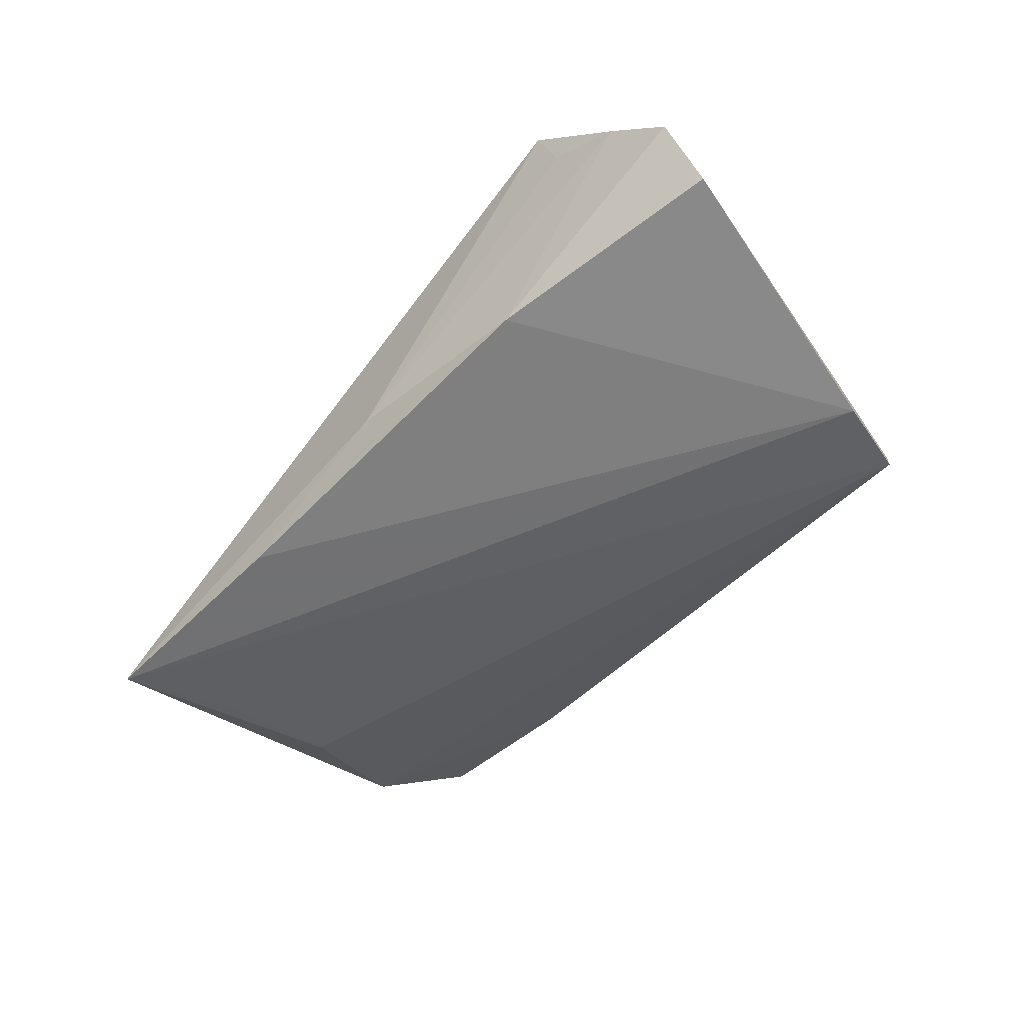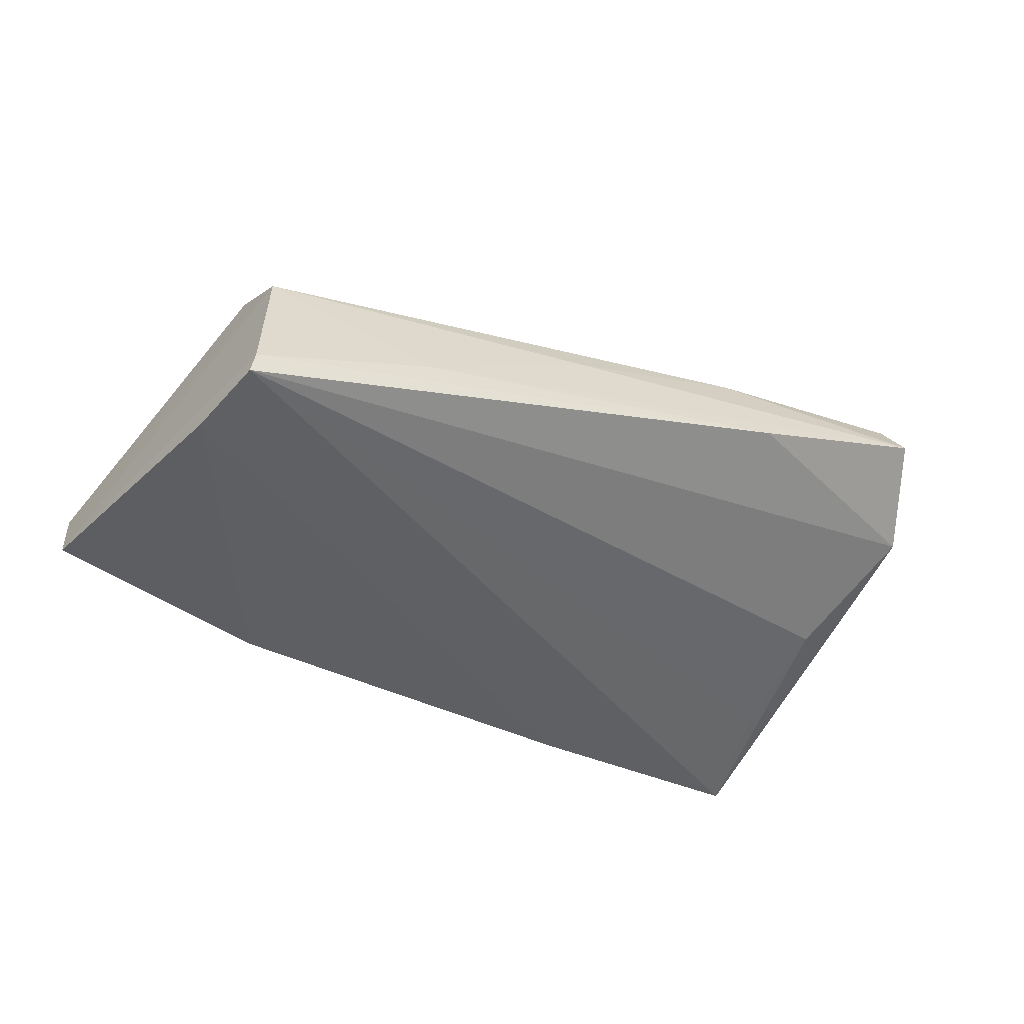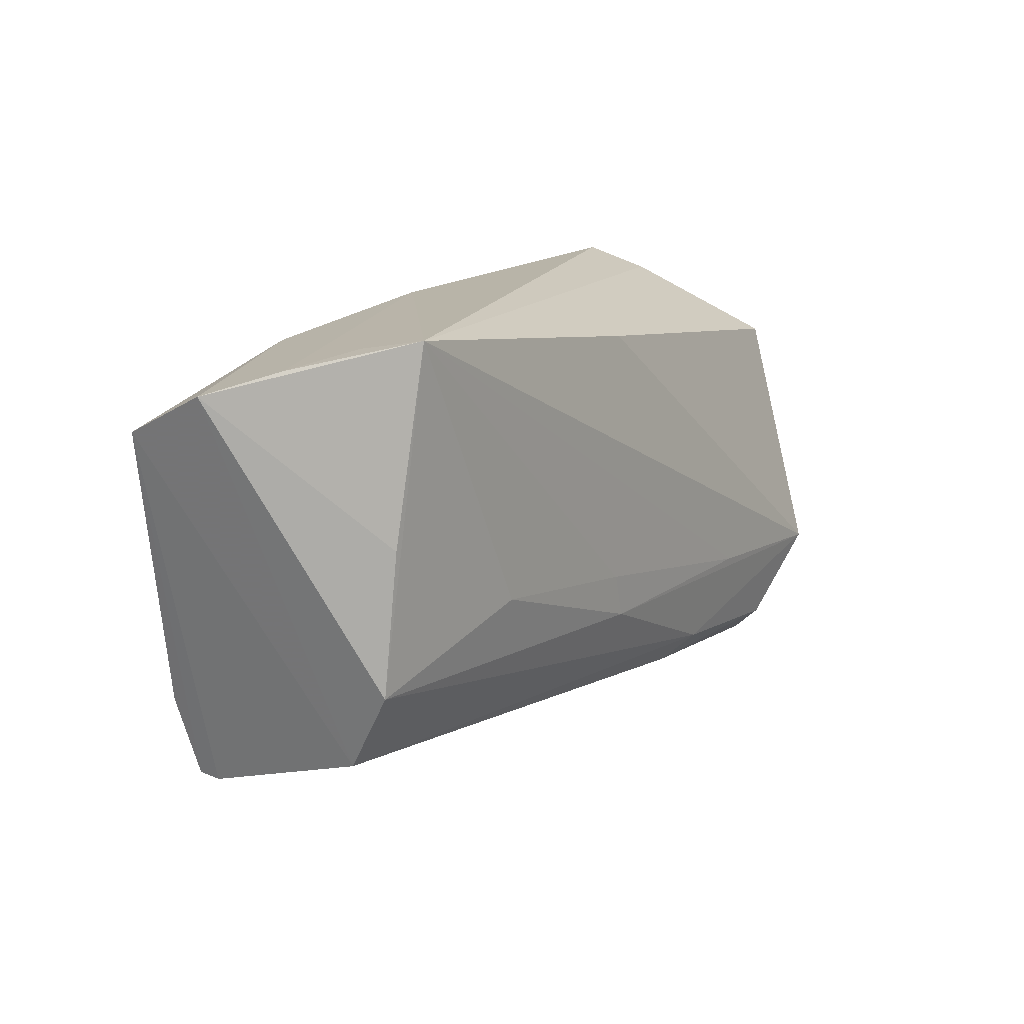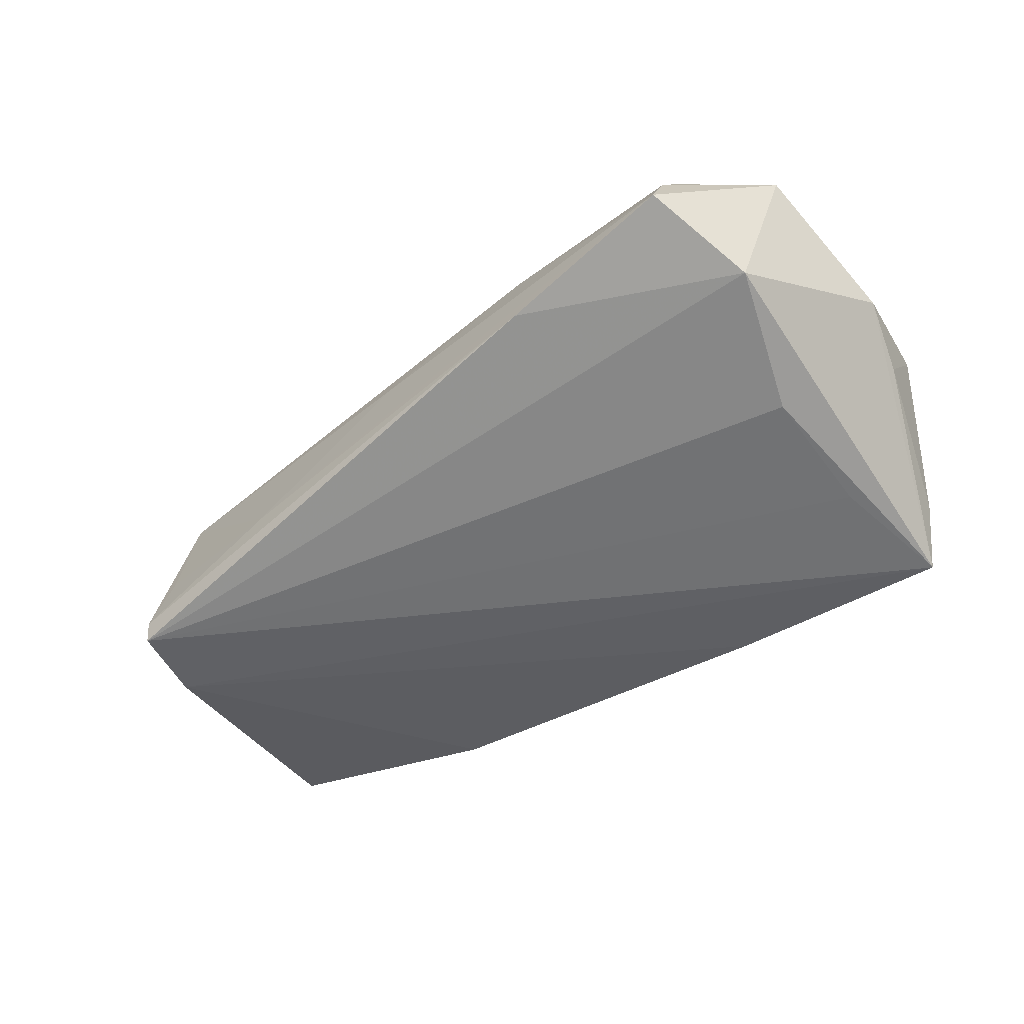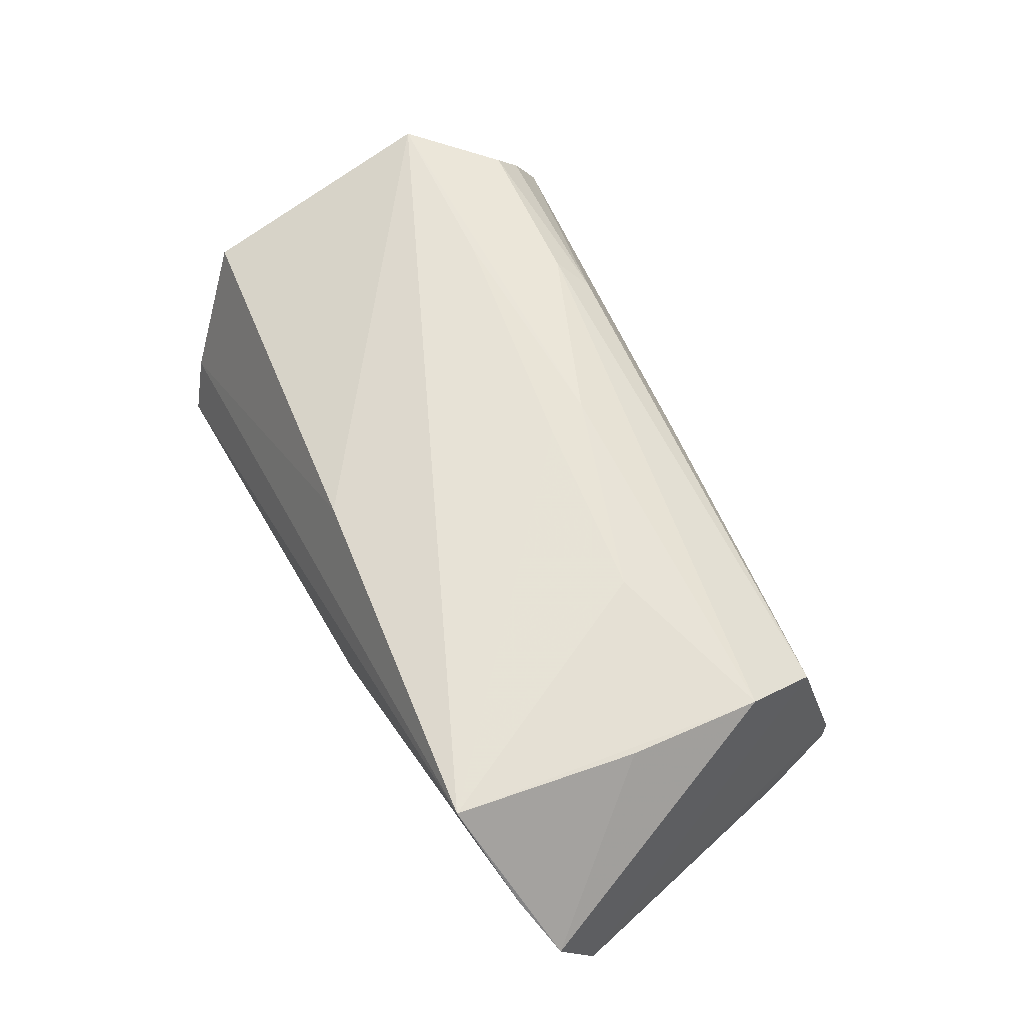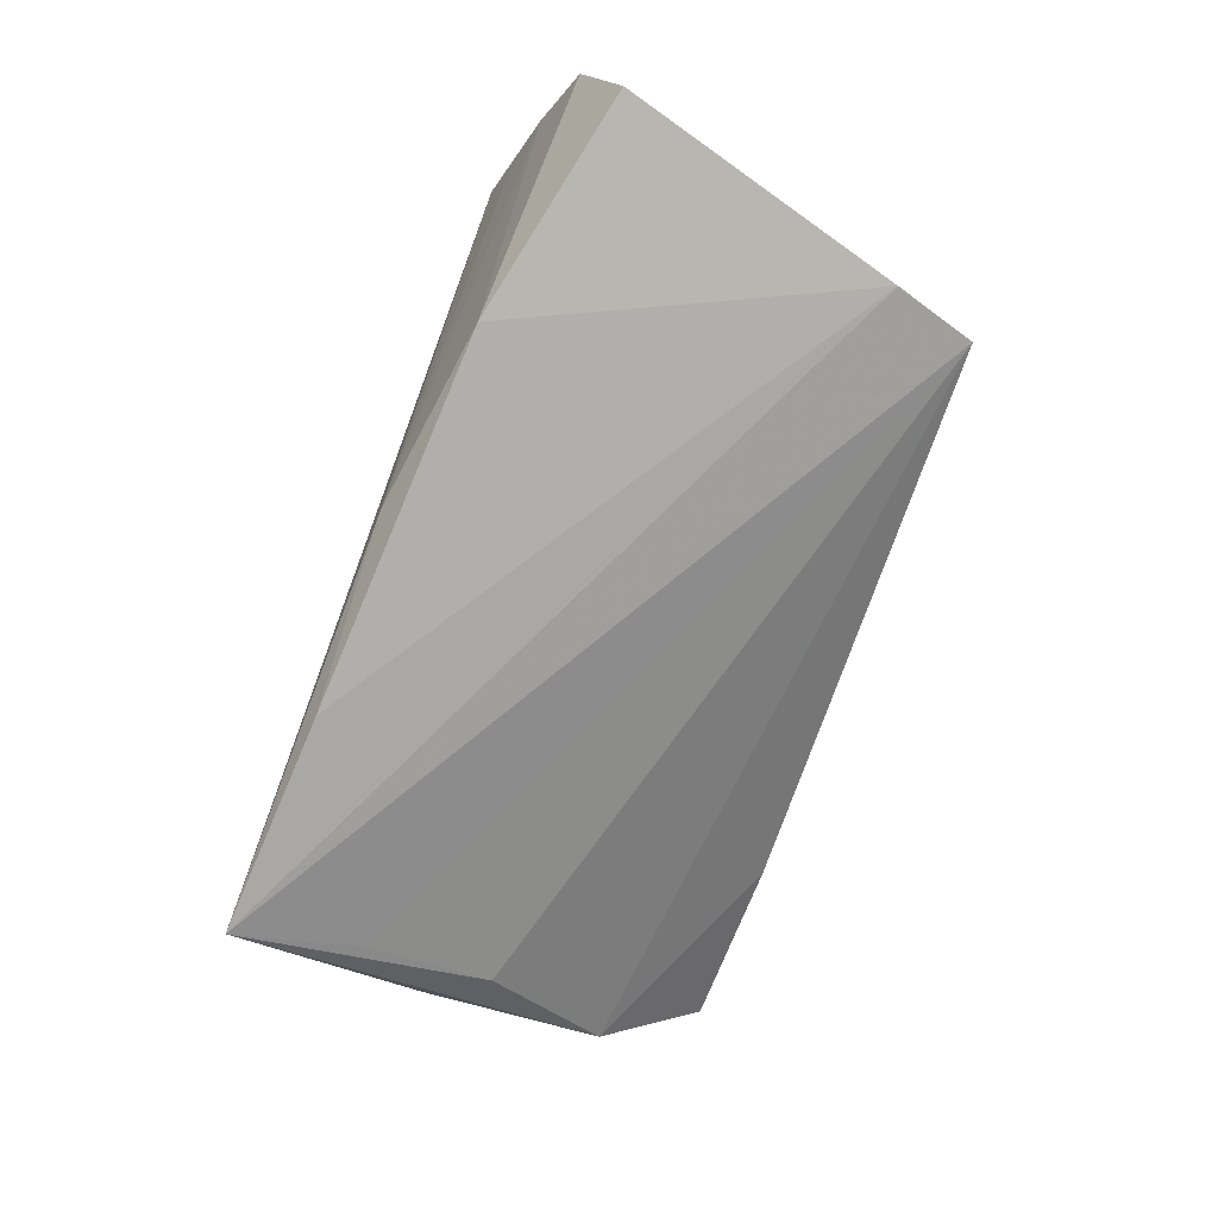
<metadata>
{"format":"obj","ext":"obj","renderer":"f3d","projection":"perspective","resolution":1024,"background":"white","views":[{"elev":-55.3,"azim":-130.6,"up":"+Z"},{"elev":-42.8,"azim":-24.1,"up":"+Z"},{"elev":14.2,"azim":-56.7,"up":"+Y"},{"elev":-41.2,"azim":39.8,"up":"+Z"},{"elev":62.1,"azim":-118.9,"up":"+Z"},{"elev":-75.0,"azim":-110.2,"up":"+Z"}]}
</metadata>
<code>
v 0.04786 -0.02979 0.01115
v 0.05695 -0.01594 0.01725
v -0.05877 0.02252 -0.002866
v 0.0474 -0.00464 -0.009527
v -0.05942 0.01754 -0.01245
v -0.02977 0.02395 -0.01473
v -0.02361 -0.006702 0.01575
v 0.02573 -0.03281 -0.0006516
v -0.02355 -0.02965 -0.00583
v 0.04675 0.0119 -0.01347
v 0.05183 0.02521 -0.009277
v -0.00505 0.02734 -0.01253
v 0.05655 0.01621 0.008678
v -0.0446 0.003944 0.01373
v -0.04333 0.02673 0.00804
v -0.04686 -0.02866 -0.01572
v -0.04364 -0.02762 -0.00641
v 0.05741 0.009284 0.001819
v 0.0494 0.02803 -0.01684
v -0.04985 -0.01829 -0.01684
v -0.0004899 -0.02863 0.005722
v 0.05961 0.00168 0.007099
v 0.03347 -0.01452 0.01693
v 0.04756 -0.02652 0.01478
v 0.002907 -0.01536 0.01615
v 0.02651 -0.02488 0.0149
v 0.0009594 -0.009594 0.01638
v -0.04436 -0.02387 0.006557
v 0.0226 -0.02815 0.01171
v -0.04121 0.02803 0.01551
v -0.04574 -0.01383 0.01263
v 0.006241 0.02211 0.01324
v 0.05342 -0.02094 -0.002069
v -0.04646 -0.02918 -0.01321
v 0.04872 -0.03337 0.0052
v 0.01962 0.02643 -0.01684
v -0.05199 0.02506 0.00392
f 33 19 22
f 20 16 5
f 20 19 16
f 19 12 30
f 4 33 16
f 19 33 4
f 19 20 36
f 36 12 19
f 5 16 34
f 34 28 5
f 22 19 18
f 18 13 22
f 5 28 3
f 3 28 31
f 19 30 11
f 11 18 19
f 13 18 11
f 16 19 10
f 10 4 16
f 19 4 10
f 12 36 6
f 5 3 6
f 6 20 5
f 6 36 20
f 31 30 14
f 14 3 31
f 30 3 14
f 13 11 32
f 32 11 30
f 7 30 31
f 7 27 30
f 2 33 22
f 22 13 2
f 13 32 2
f 2 32 30
f 8 34 16
f 16 33 8
f 37 3 30
f 37 6 3
f 12 6 37
f 33 2 35
f 35 2 1
f 35 8 33
f 30 27 23
f 23 2 30
f 34 8 9
f 8 35 9
f 15 30 12
f 12 37 15
f 15 37 30
f 29 35 1
f 31 28 26
f 28 29 26
f 28 34 17
f 17 9 28
f 34 9 17
f 28 9 21
f 21 9 35
f 21 29 28
f 35 29 21
f 2 23 25
f 25 26 2
f 25 23 27
f 27 7 25
f 25 7 31
f 31 26 25
f 1 2 24
f 2 26 24
f 24 29 1
f 24 26 29

</code>
